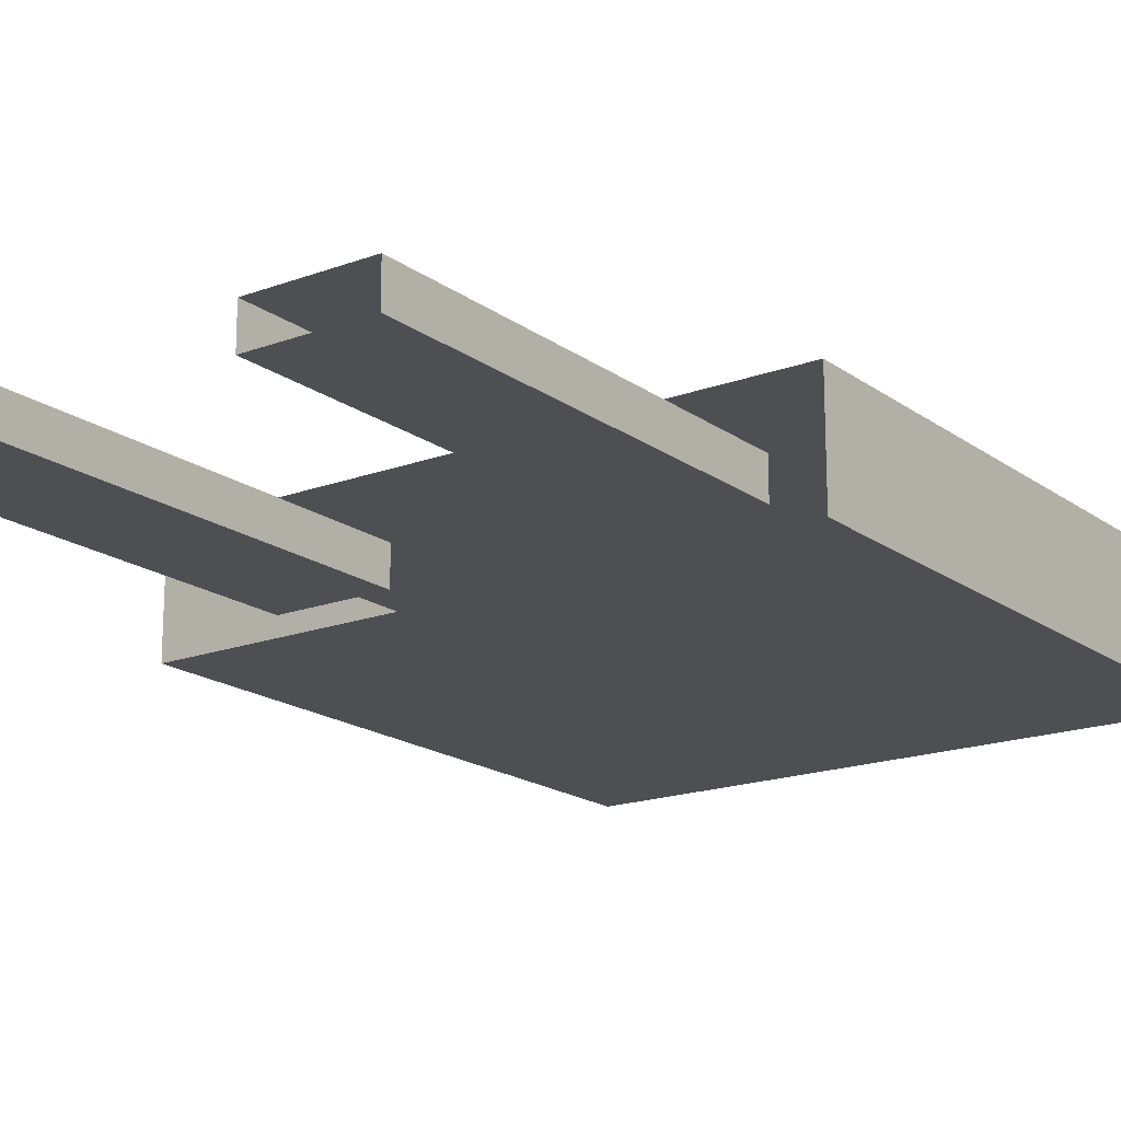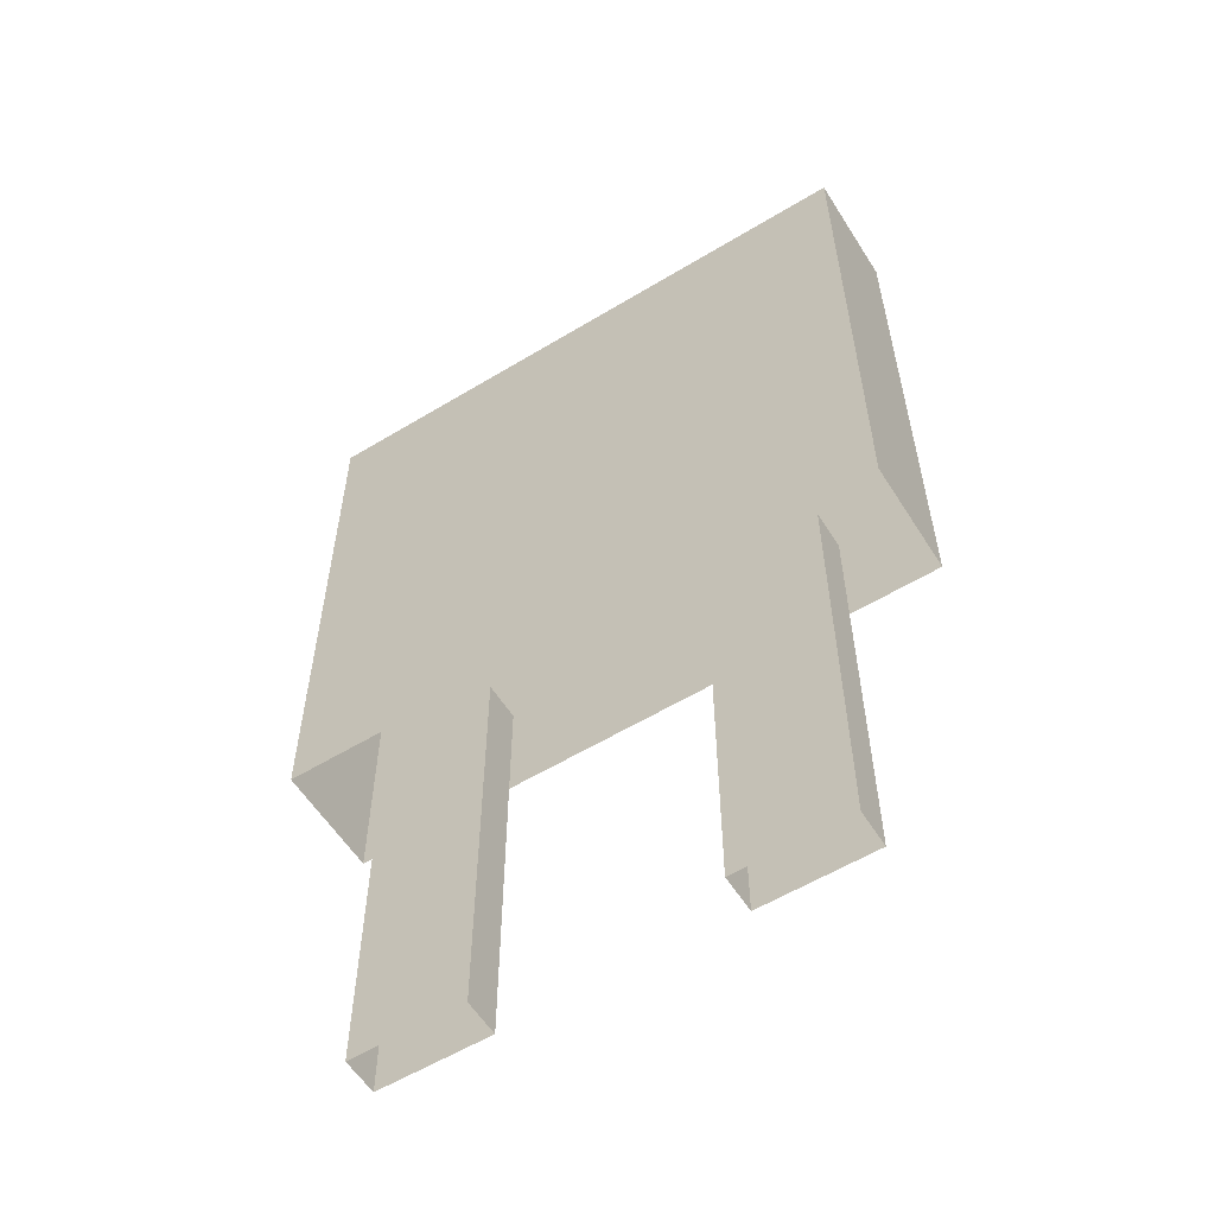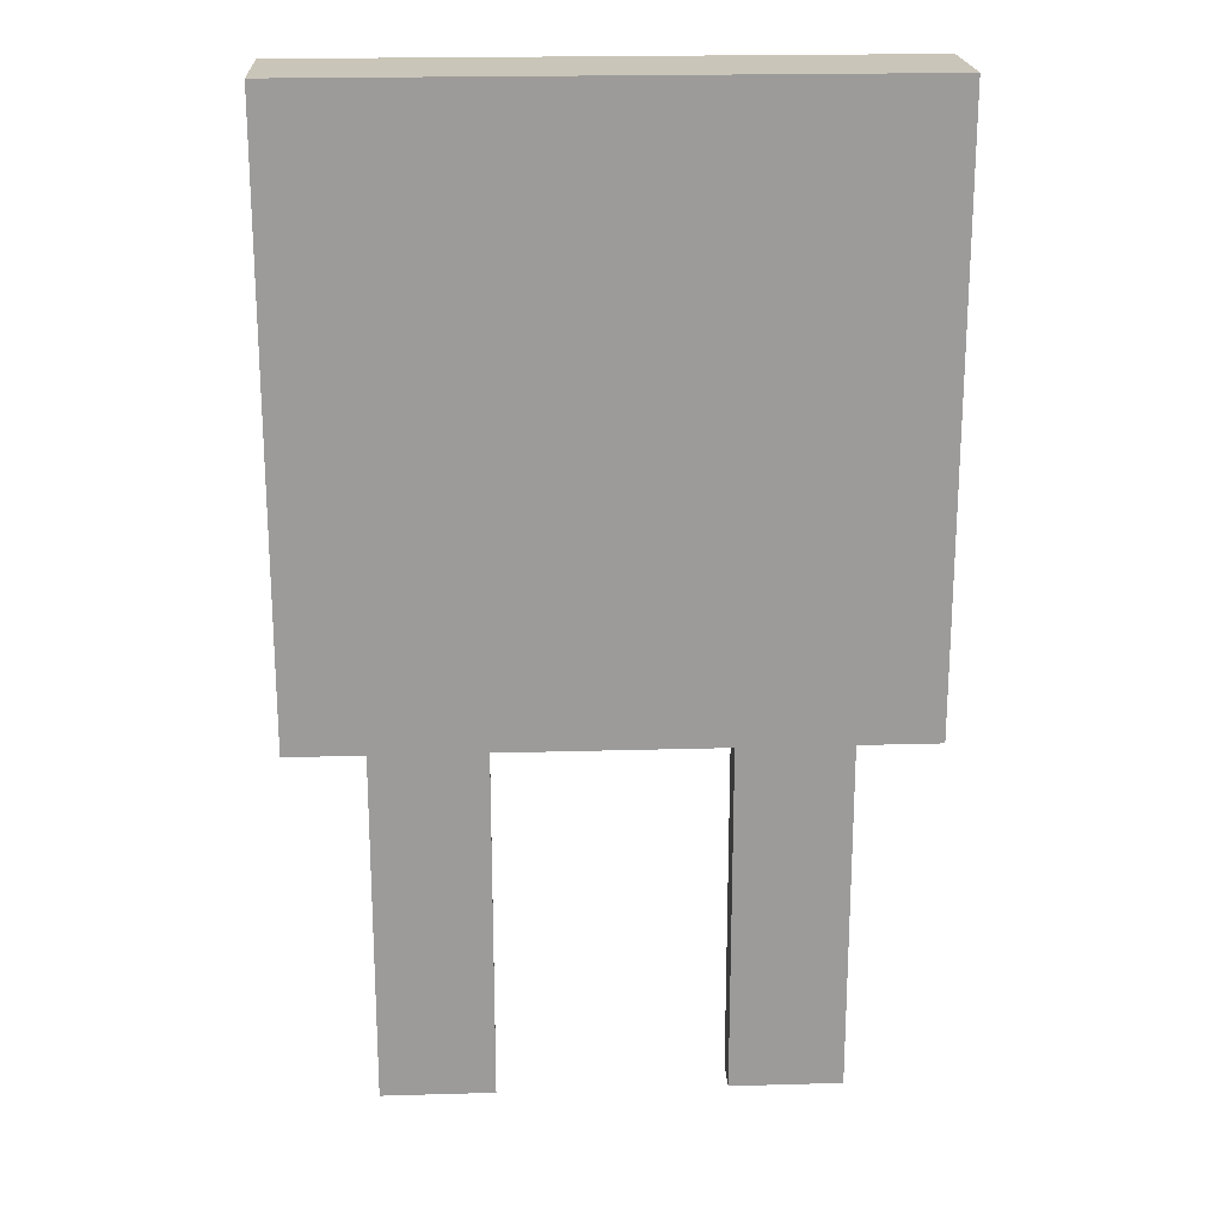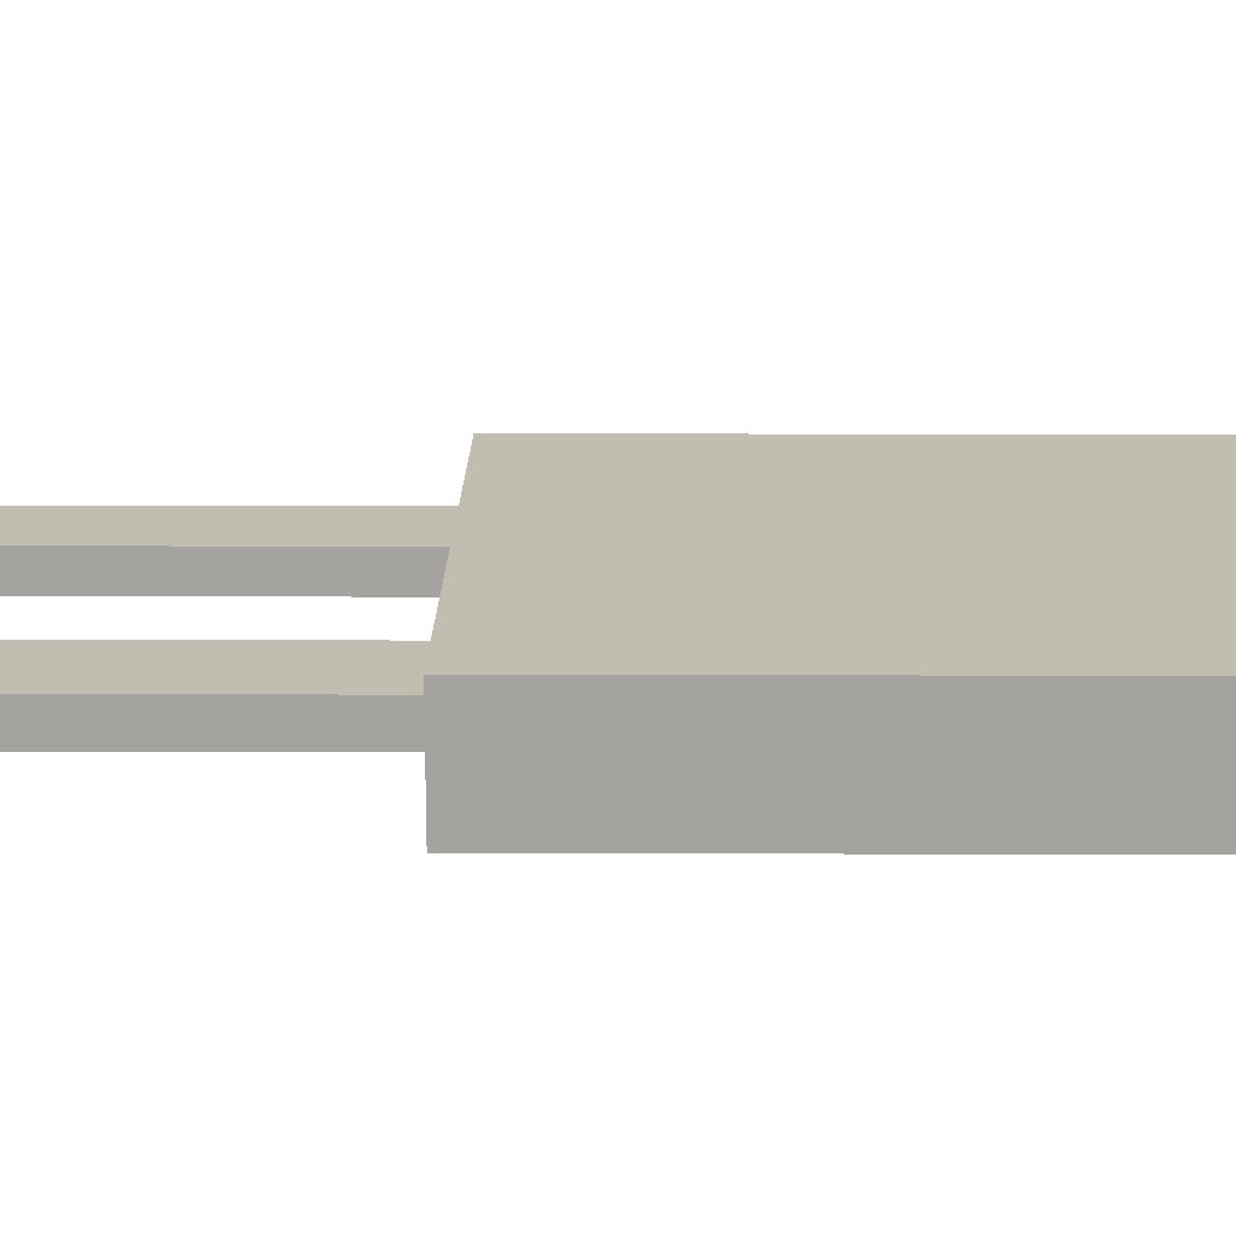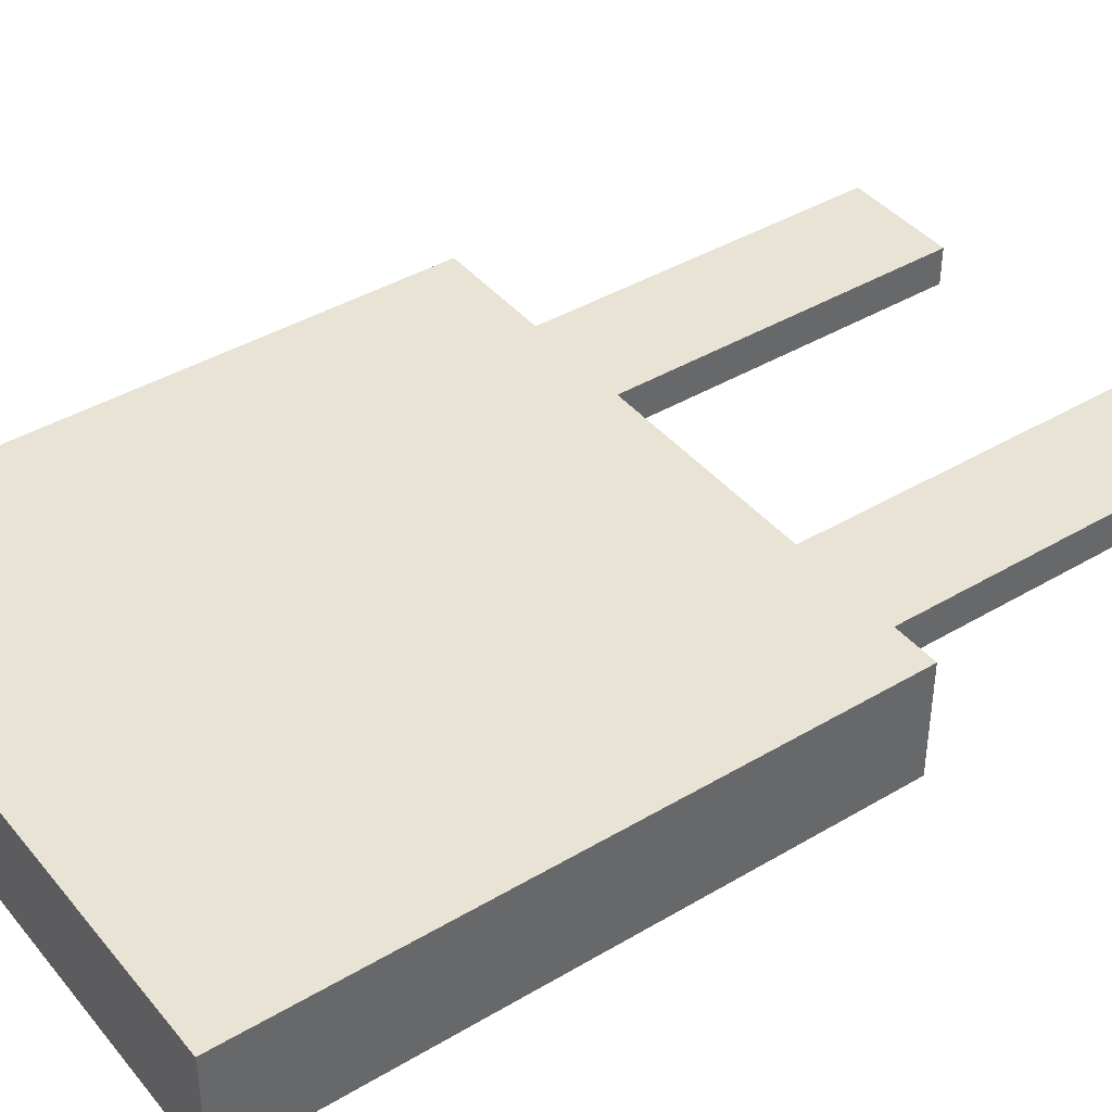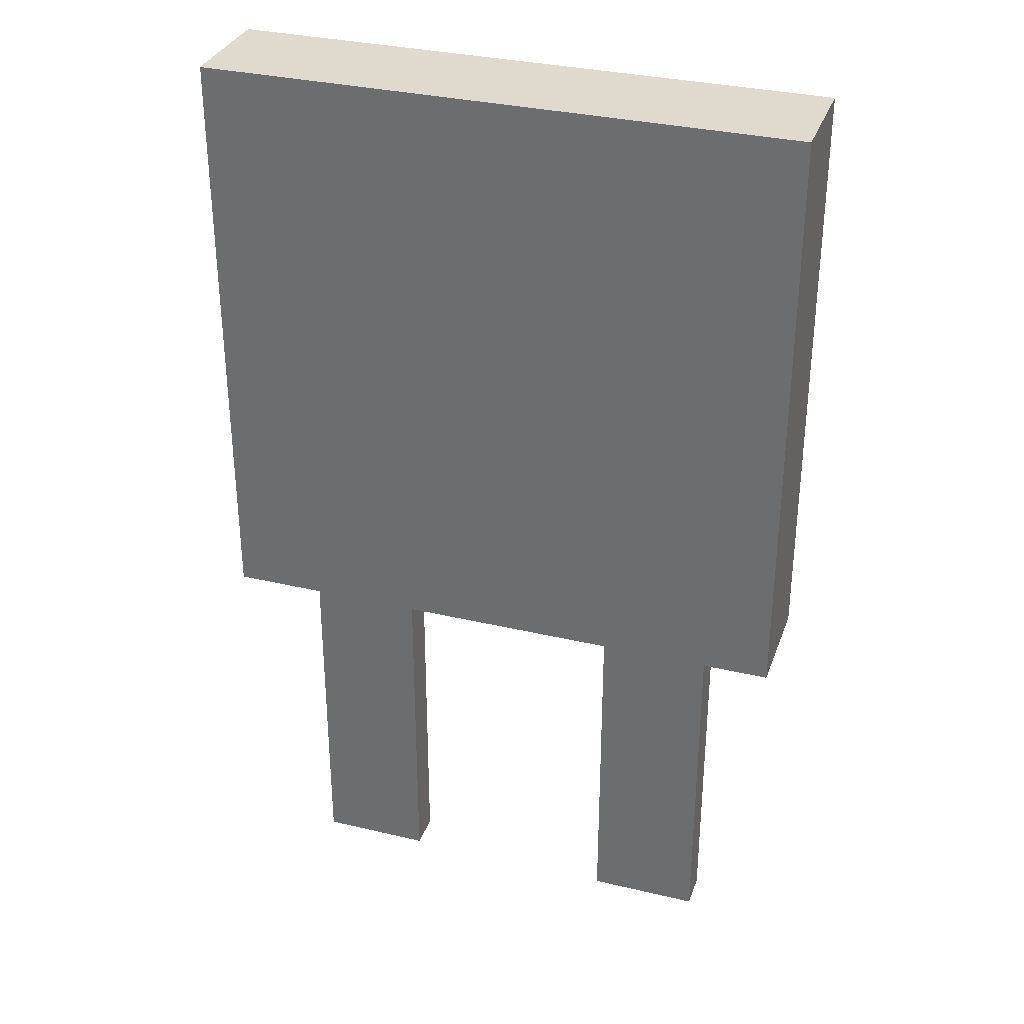
<metadata>
{"format":"obj","ext":"obj","renderer":"f3d","projection":"perspective","resolution":1024,"background":"white","views":[{"elev":-17.9,"azim":36.0,"up":"+Z"},{"elev":-57.8,"azim":32.1,"up":"+Y"},{"elev":20.6,"azim":177.0,"up":"+Y"},{"elev":16.9,"azim":90.4,"up":"+Z"},{"elev":41.2,"azim":-125.8,"up":"+Z"},{"elev":32.8,"azim":18.2,"up":"+Y"}]}
</metadata>
<code>
o polygon0
v 0.375 -0.03843 0.0625
v 0.375 0.6669 0.0625
v 0.375 -0.03843 0.125
v 0.1875 -0.03843 0.125
v 0.1875 0.6669 0.125
v 0.1875 0.6669 0.0625
v 0.1875 -0.03843 0.0625
v 0.375 0.6669 0.125
v -0.375 -0.03843 0.0625
v -0.375 -0.03843 0.125
v -0.375 0.6669 0.0625
v -0.1875 -0.03843 0.0625
v -0.1875 0.6669 0.0625
v -0.1875 0.6669 0.125
v -0.1875 -0.03843 0.125
v -0.375 0.6669 0.125
v -0.5 1.587 0.1875
v -0.375 1.462 0.1875
v 0.375 1.462 0.1875
v 0.5 0.5866 0.1875
v 0.5 1.587 0.1875
v 0.375 0.7116 0.1875
v -0.5 0.5866 0.1875
v -0.5 0.5866 0
v 0.5 1.587 0
v -0.5 1.587 0
v -0.375 0.7116 0.1875
v 0.5 0.5866 0
f 18 19 21 17
f 25 26 17 21
f 17 26 24 23
f 19 18 27 22
f 22 27 23 20
f 19 22 20 21
f 18 17 23 27
f 25 21 20 28
f 24 26 25 28
f 6 7 4 5
f 14 16 10 15
f 13 14 15 12
f 16 11 9 10
f 3 1 2 8
f 5 4 3 8
f 7 6 2 1
f 9 11 13 12

</code>
